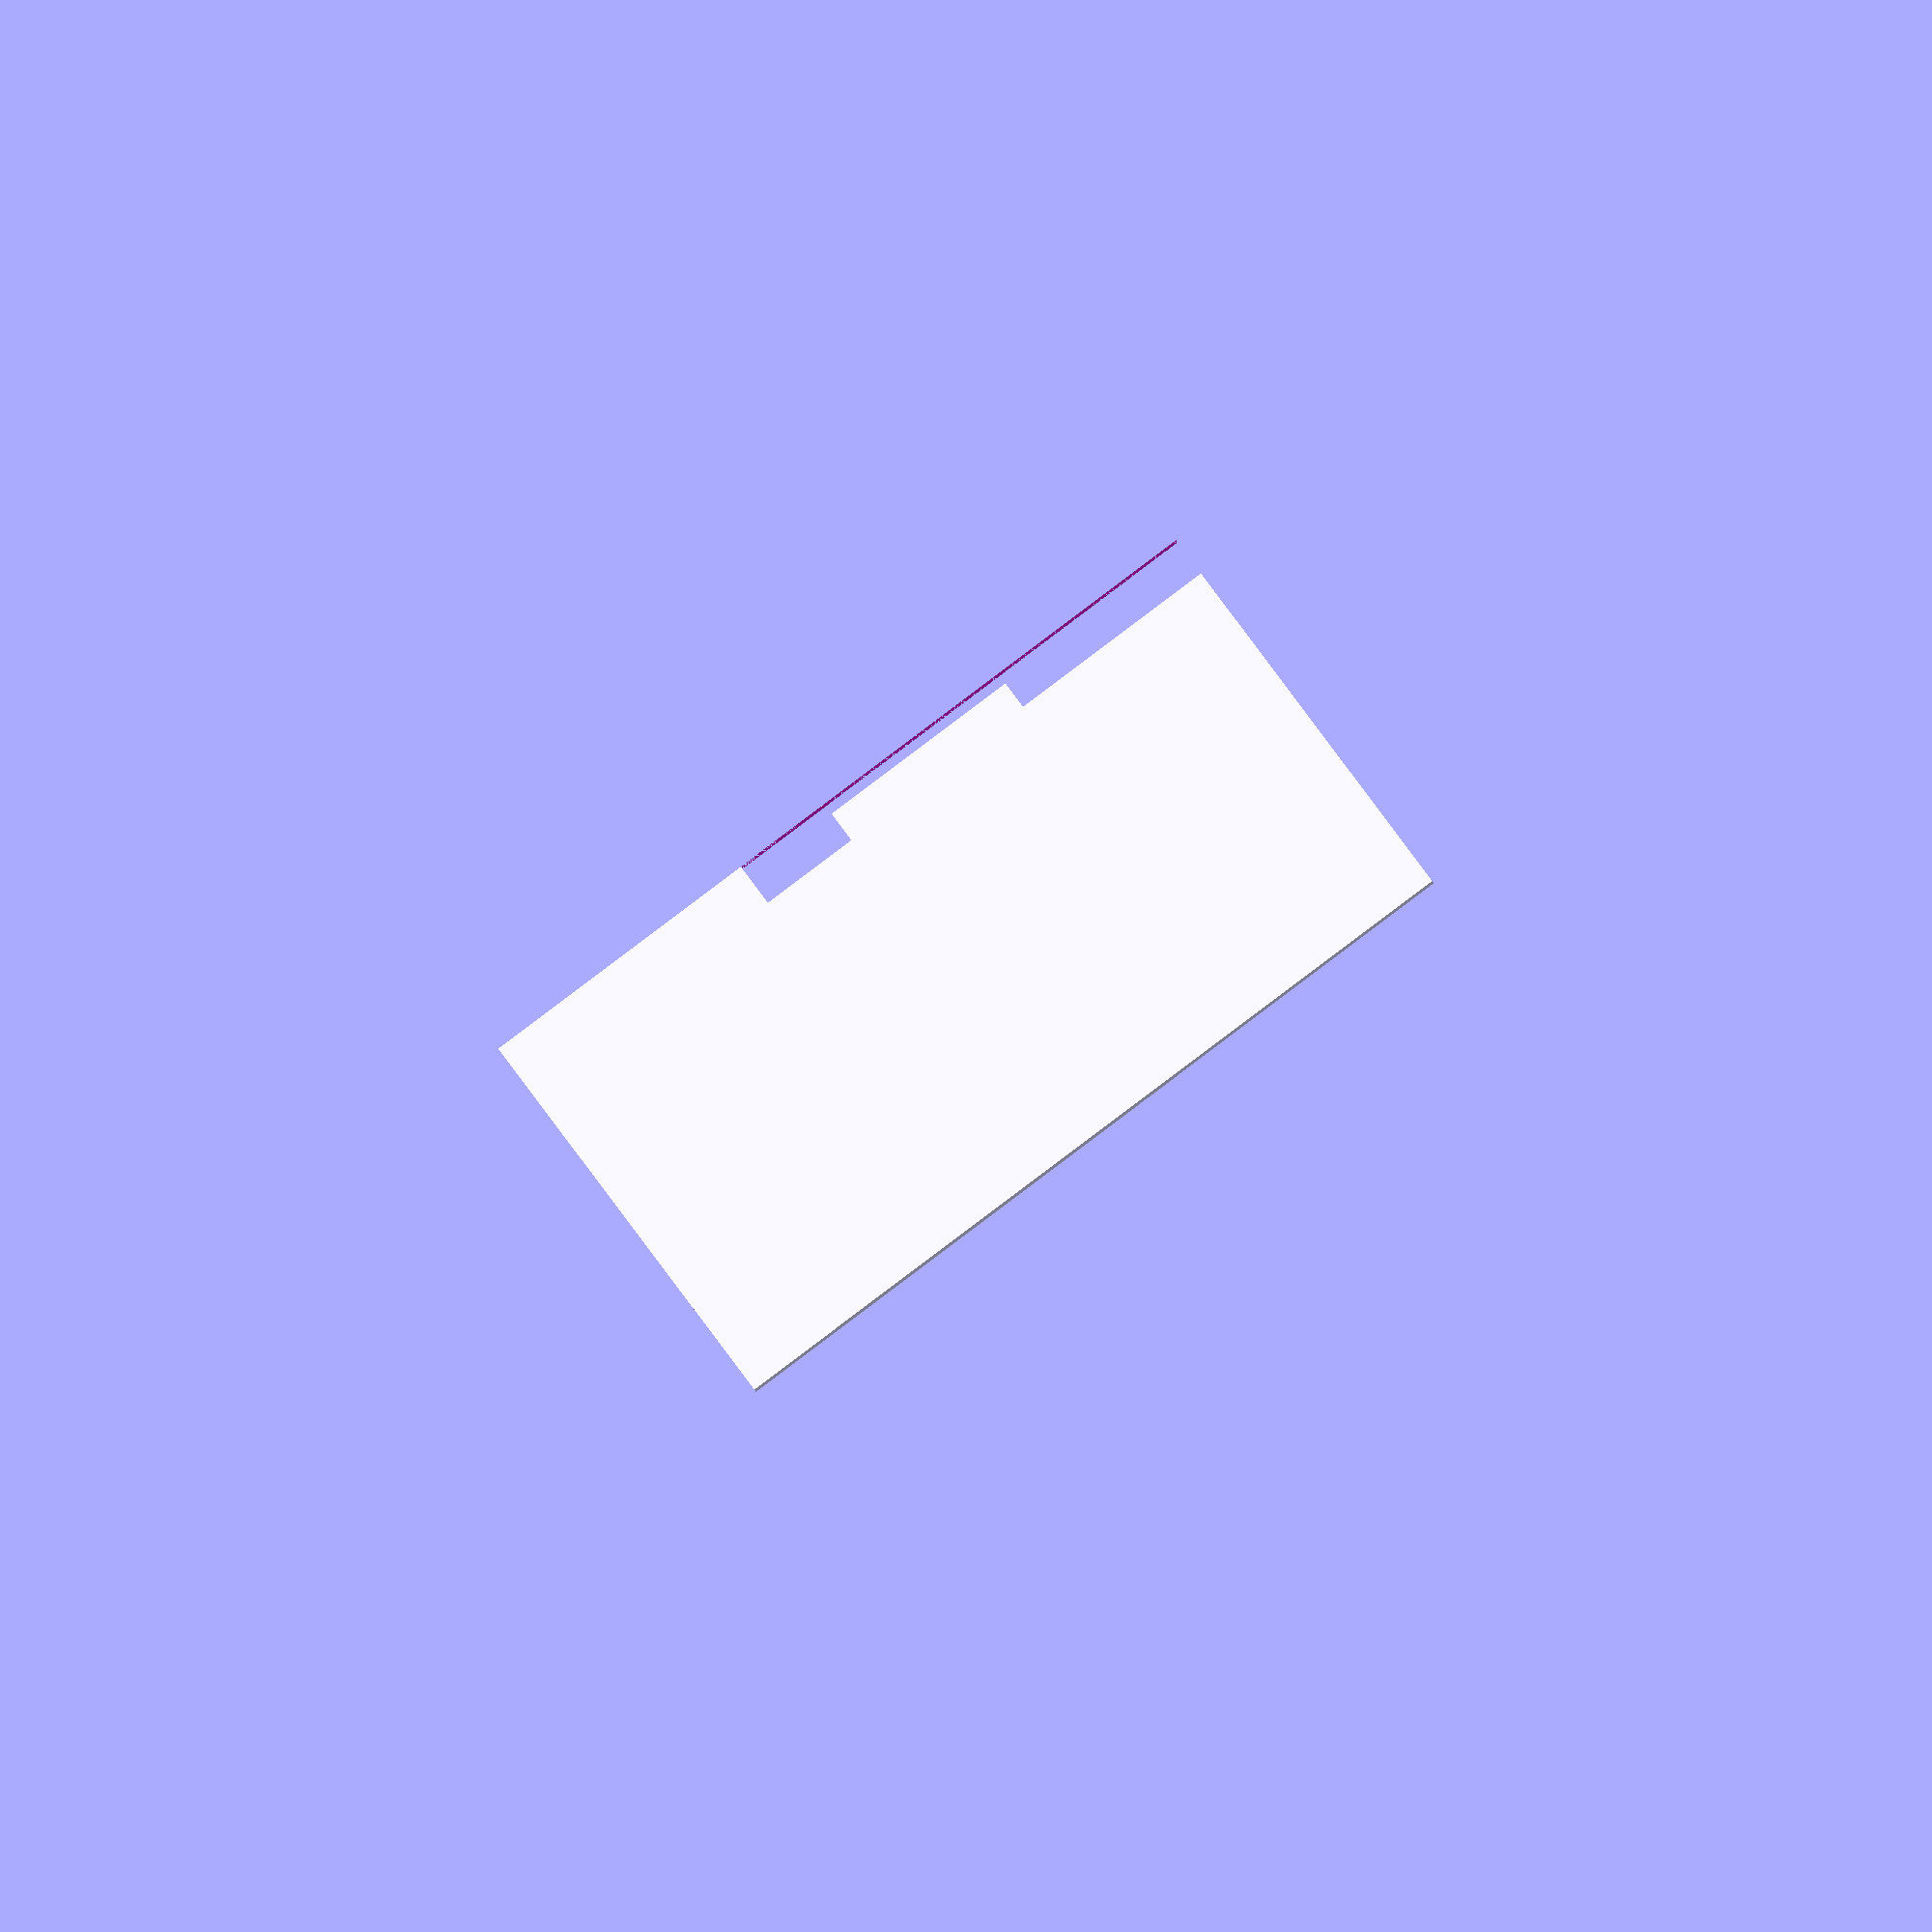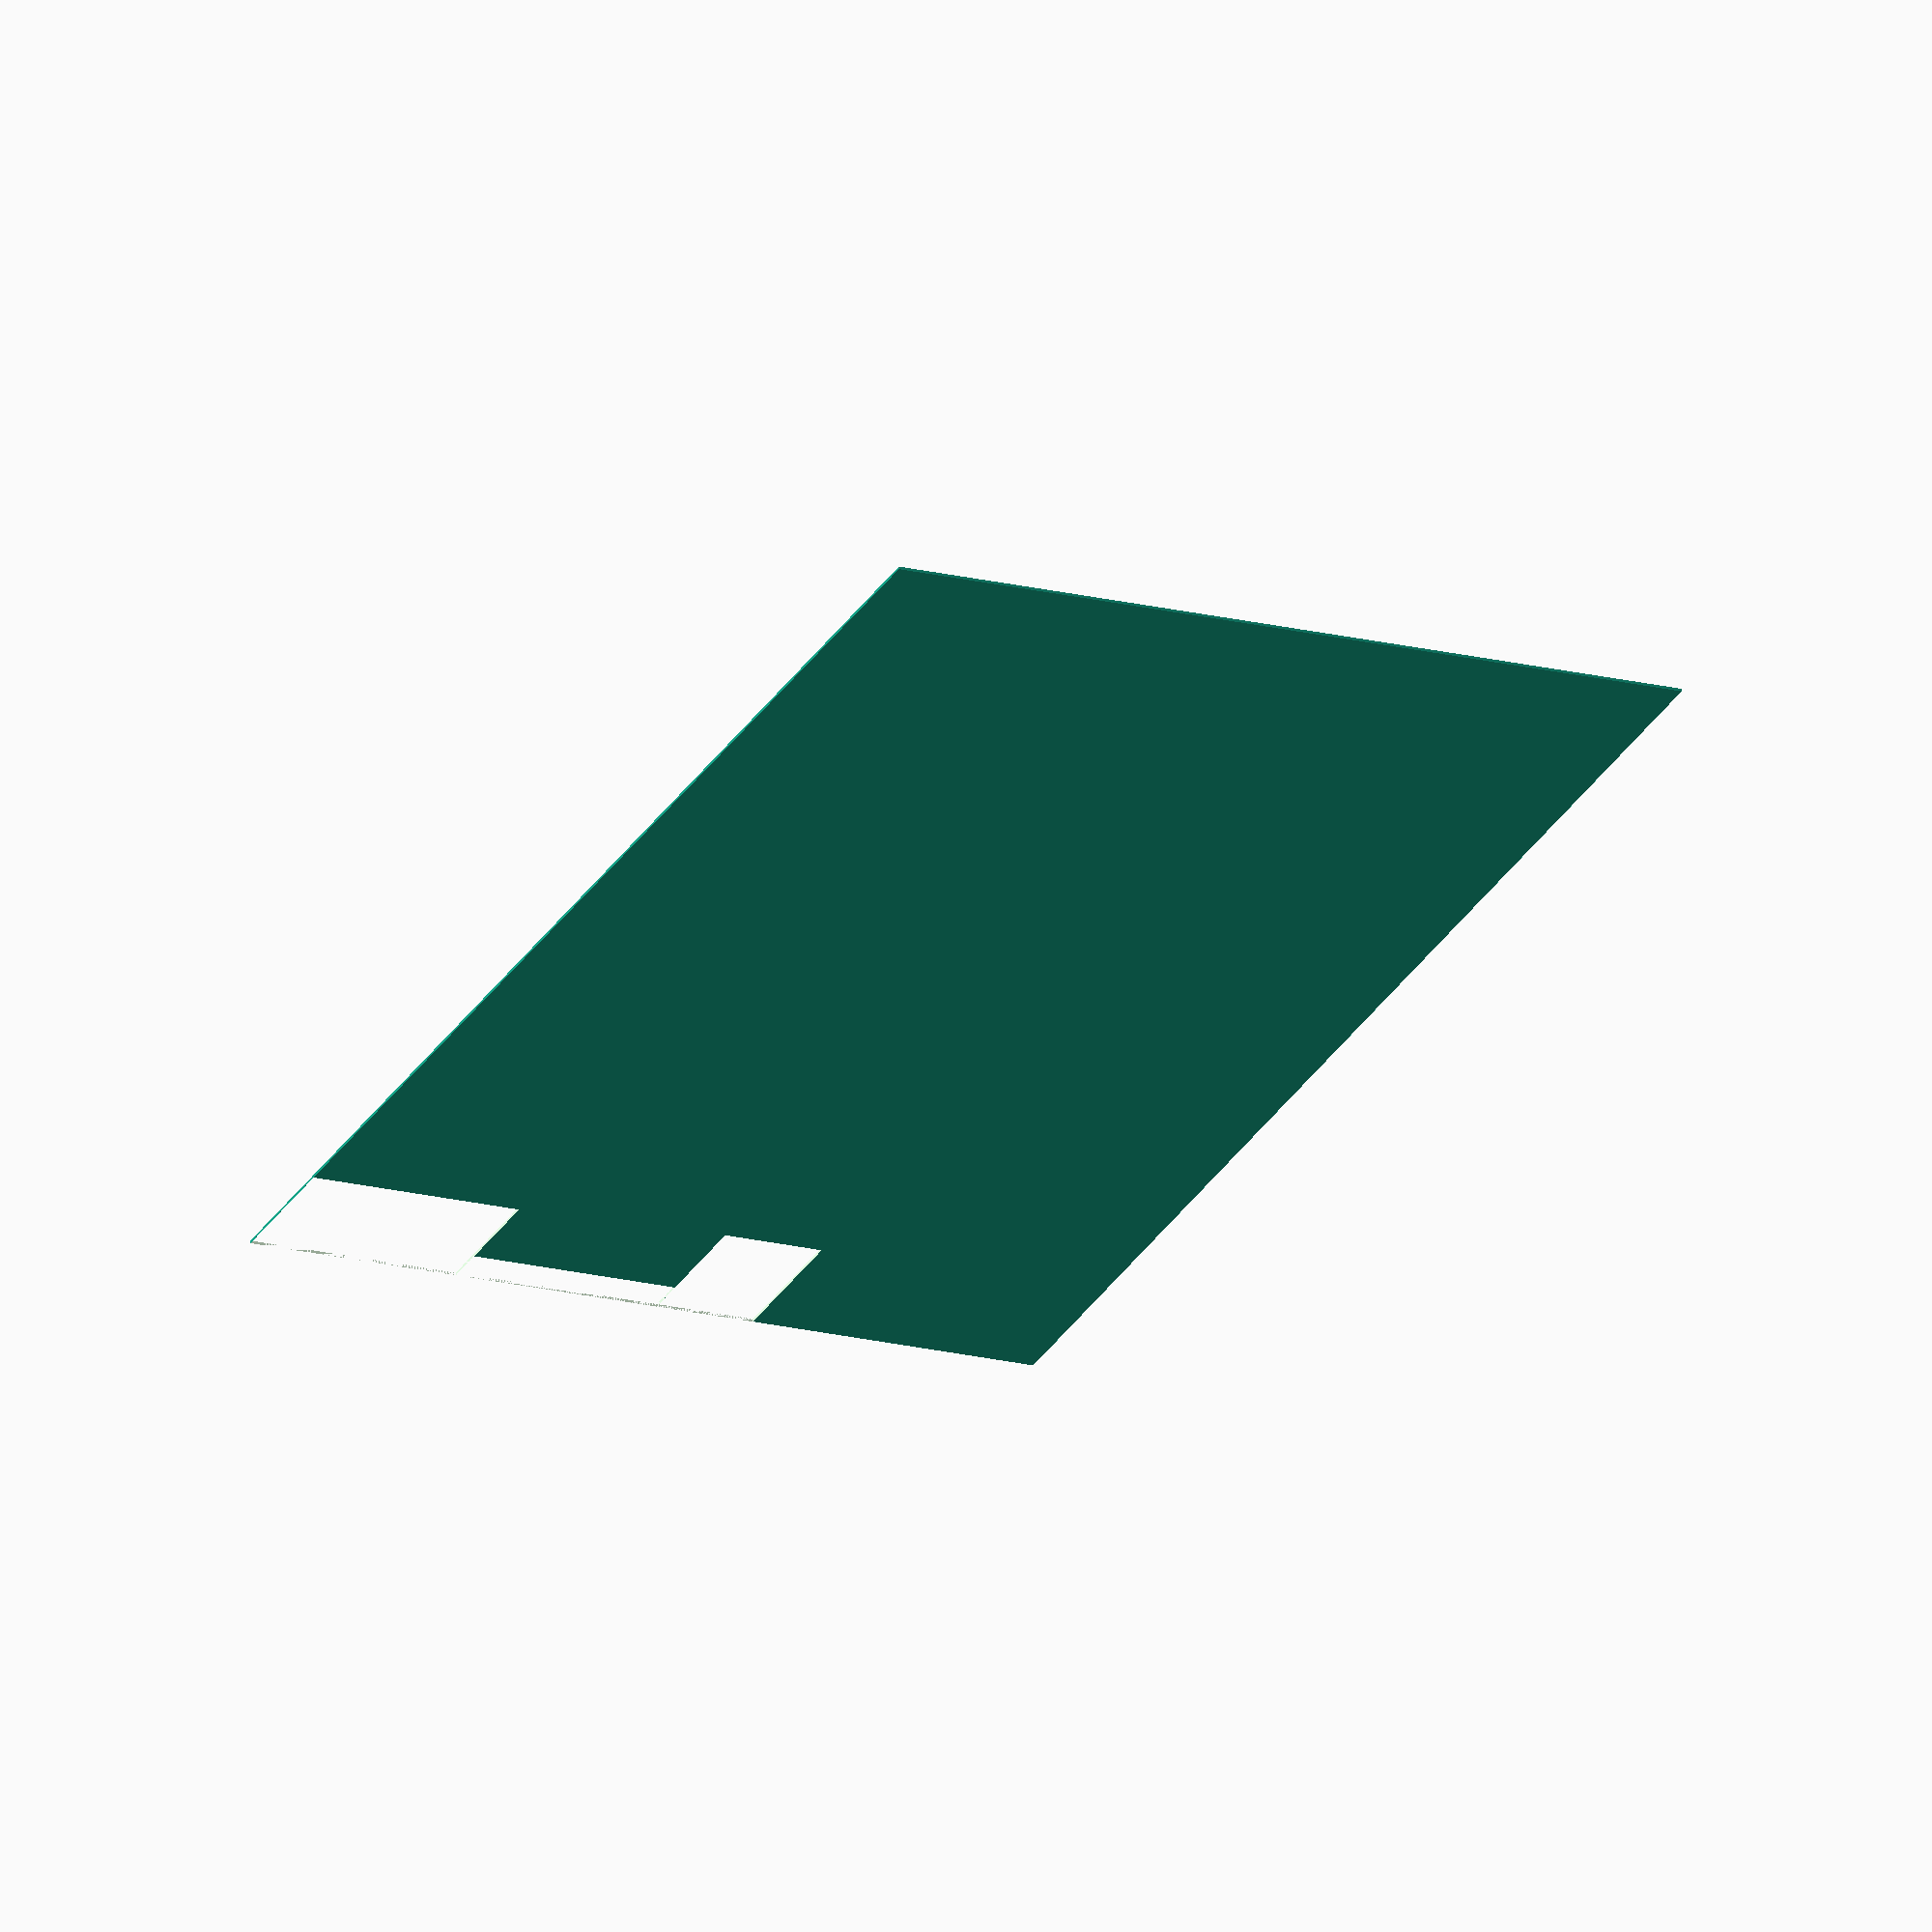
<openscad>


difference($fs = 0.5000000000) {
	difference($fs = 0.5000000000) {
		difference($fs = 0.5000000000) {
			difference($fs = 0.5000000000) {
				square($fs = 0.5000000000, size = [600, 300]);
				polygon(paths = [[]], points = []);
			}
			polygon(paths = [[0, 1, 2, 3, 0]], points = [[0.0000000000, 0.0000000000], [0.0000000000, 78.7229700000], [58.4746000000, 78.7229700000], [58.4746000000, 0.0000000000]]);
		}
		polygon(paths = [[0, 1, 2, 3, 0]], points = [[0.0000000000, 78.7230000000], [0.0000000000, 155.6627700000], [17.0000000000, 155.6627700000], [17.0000000000, 78.7230000000]]);
	}
	polygon(paths = [[0, 1, 2, 3, 0]], points = [[0.0000000000, 155.6630000000], [0.0000000000, 192.6027700000], [63.5682000000, 192.6027700000], [63.5682000000, 155.6630000000]]);
}
</openscad>
<views>
elev=252.0 azim=280.7 roll=324.5 proj=o view=solid
elev=295.0 azim=247.5 roll=178.8 proj=o view=wireframe
</views>
